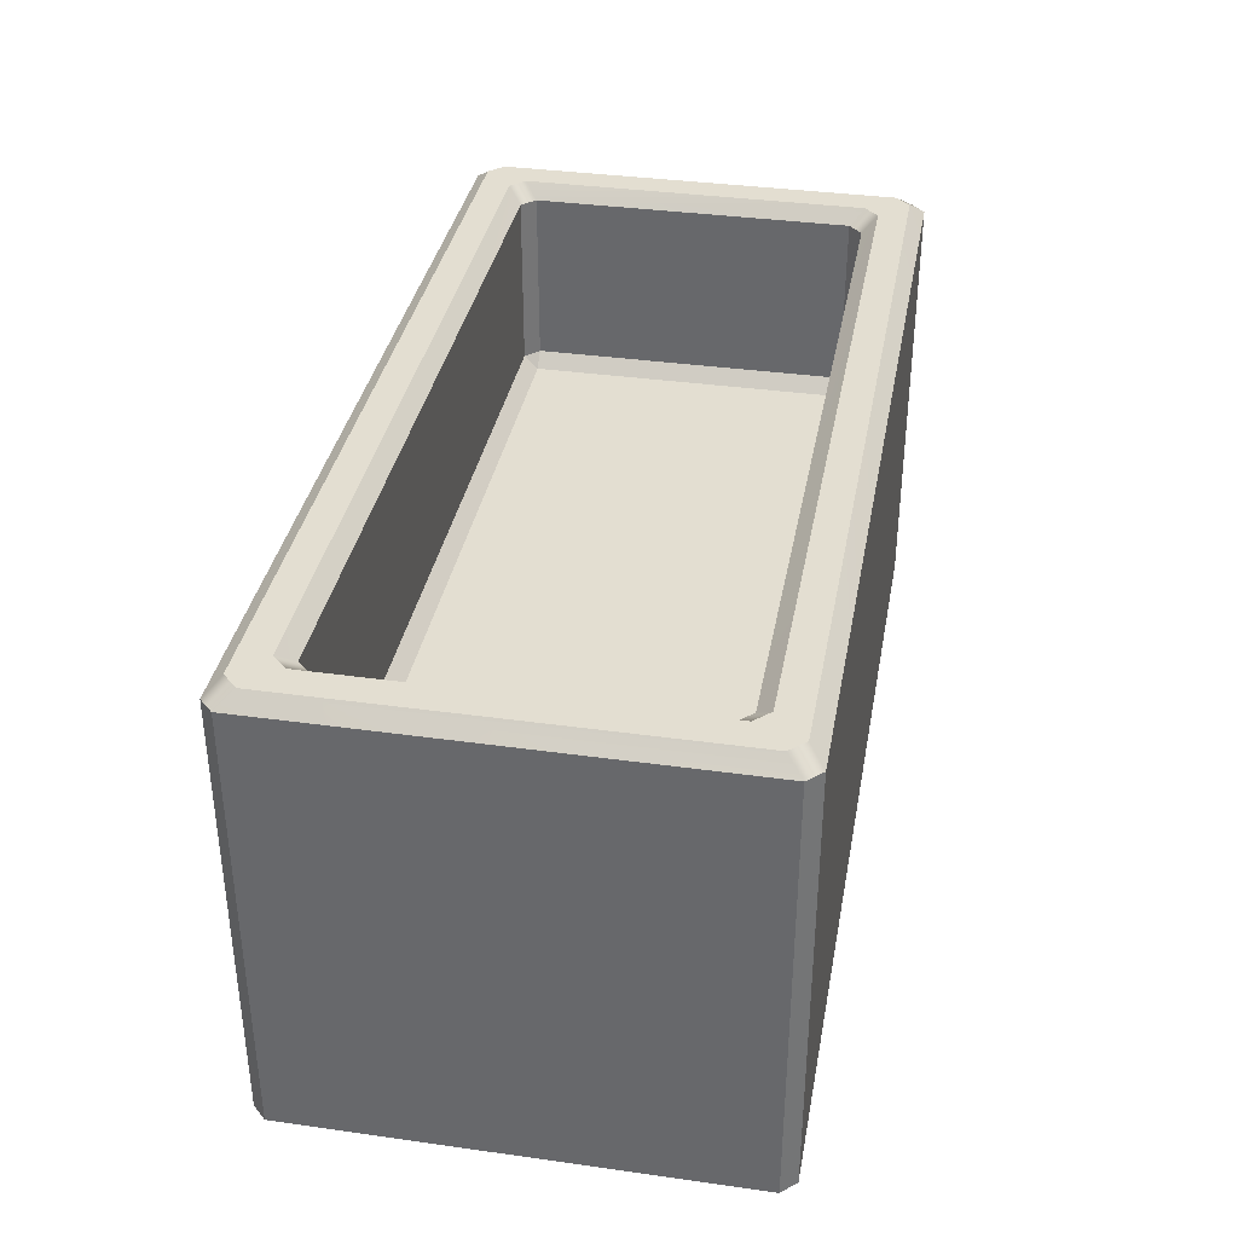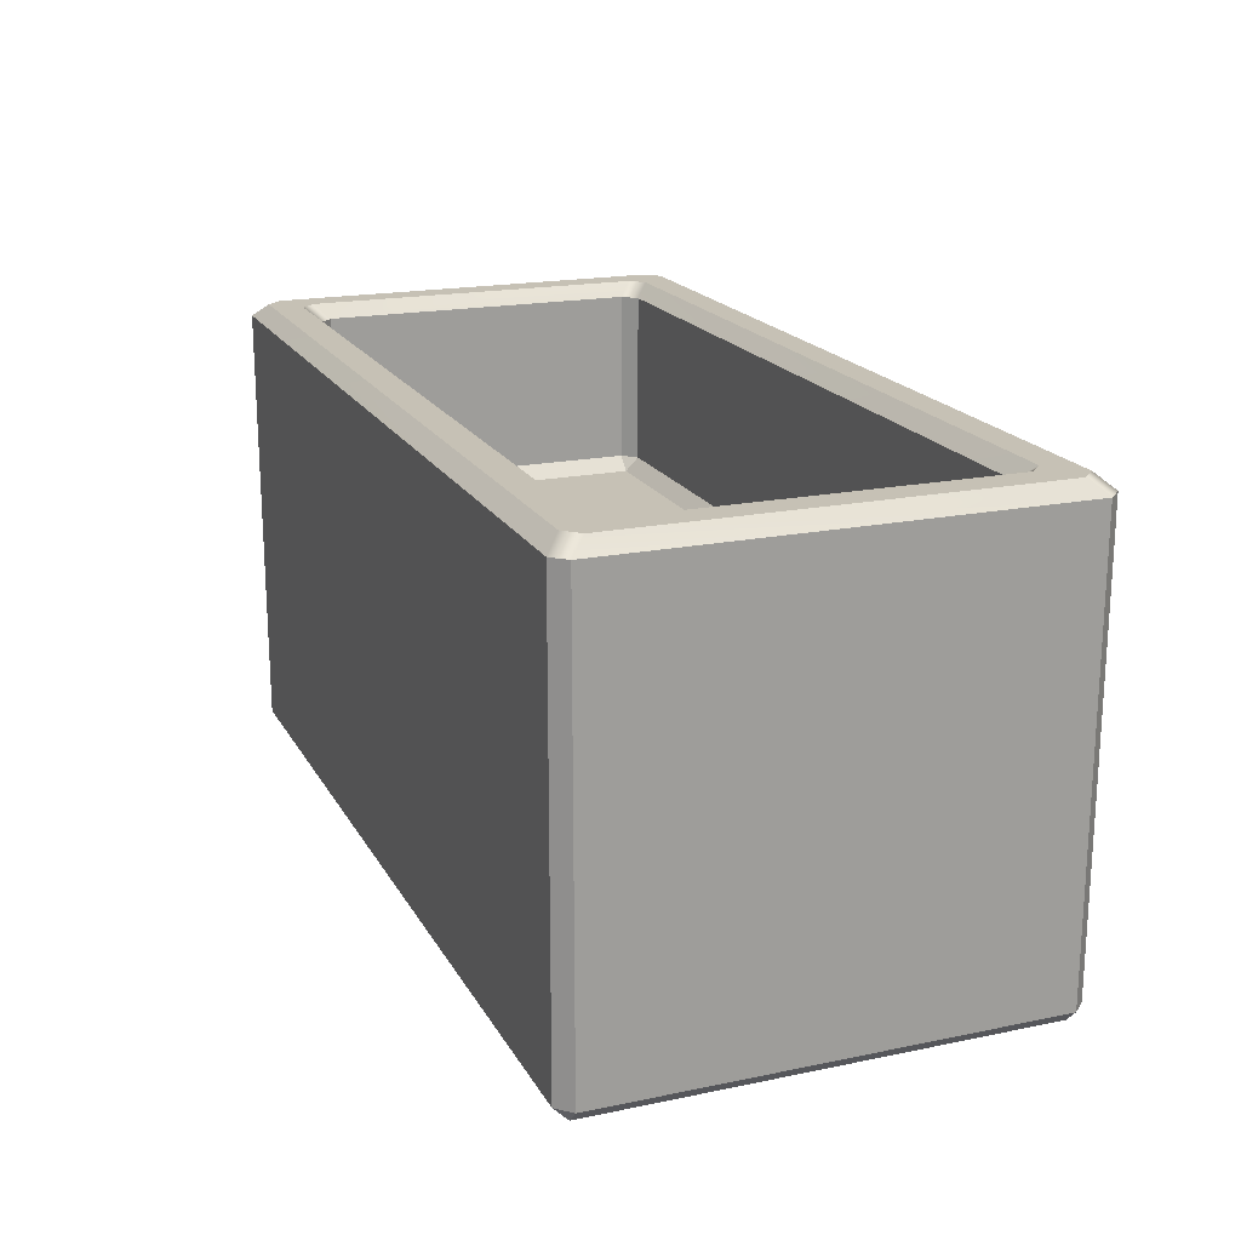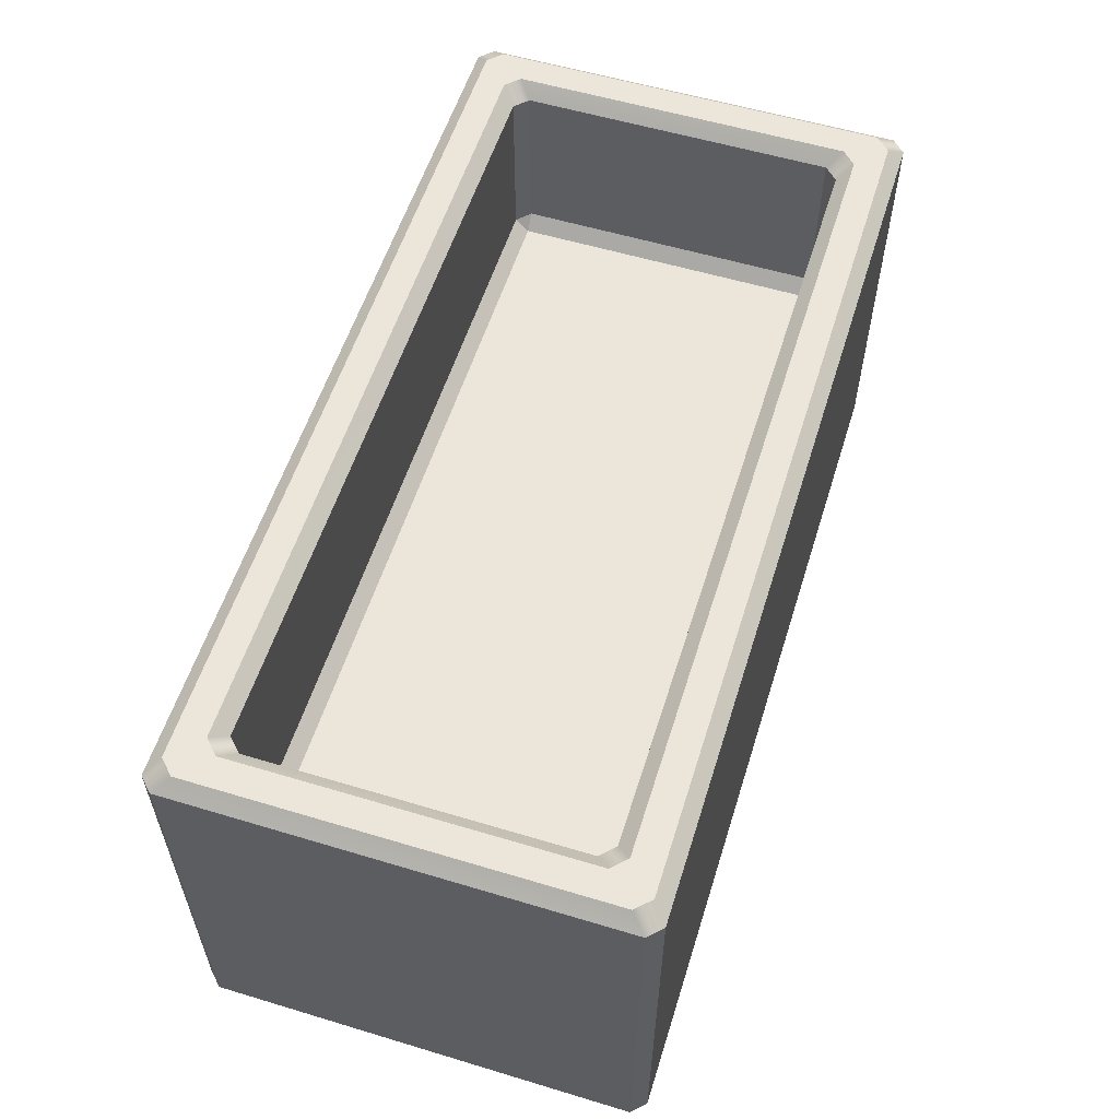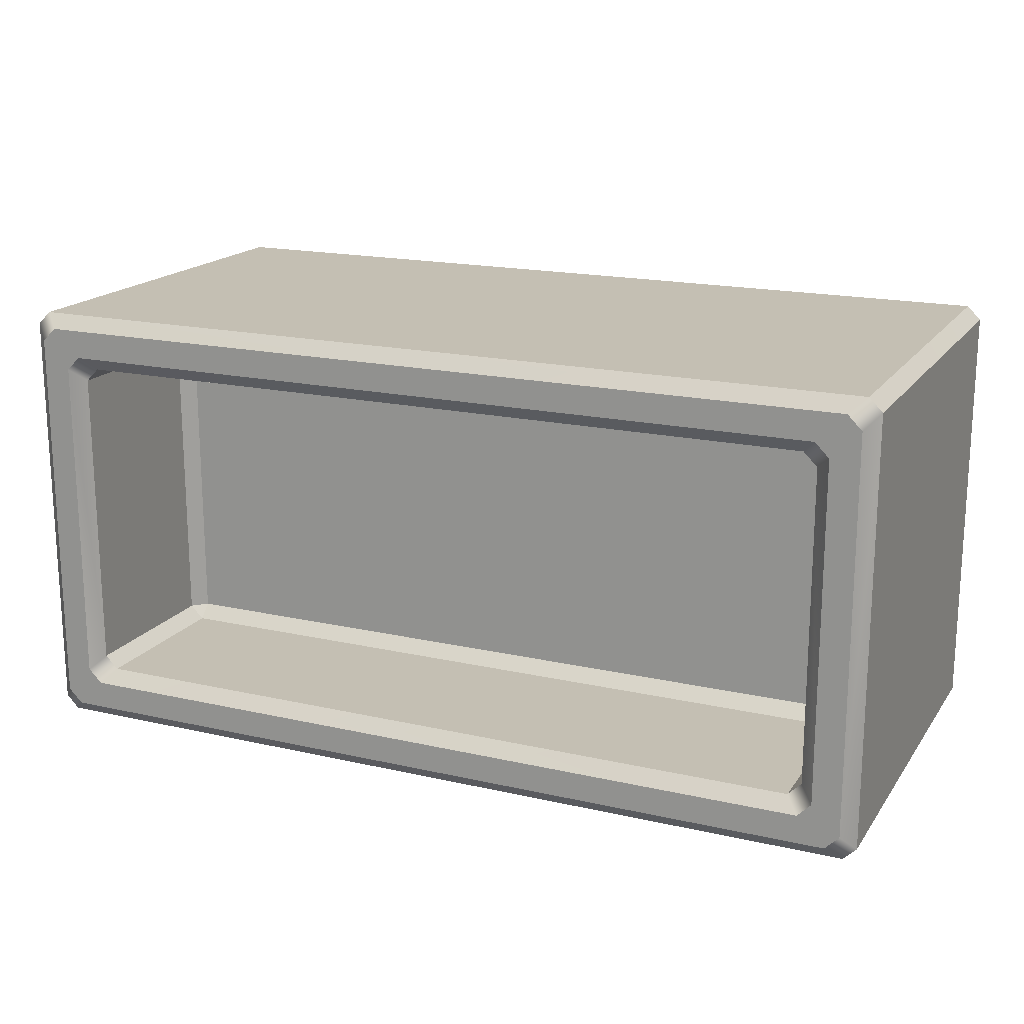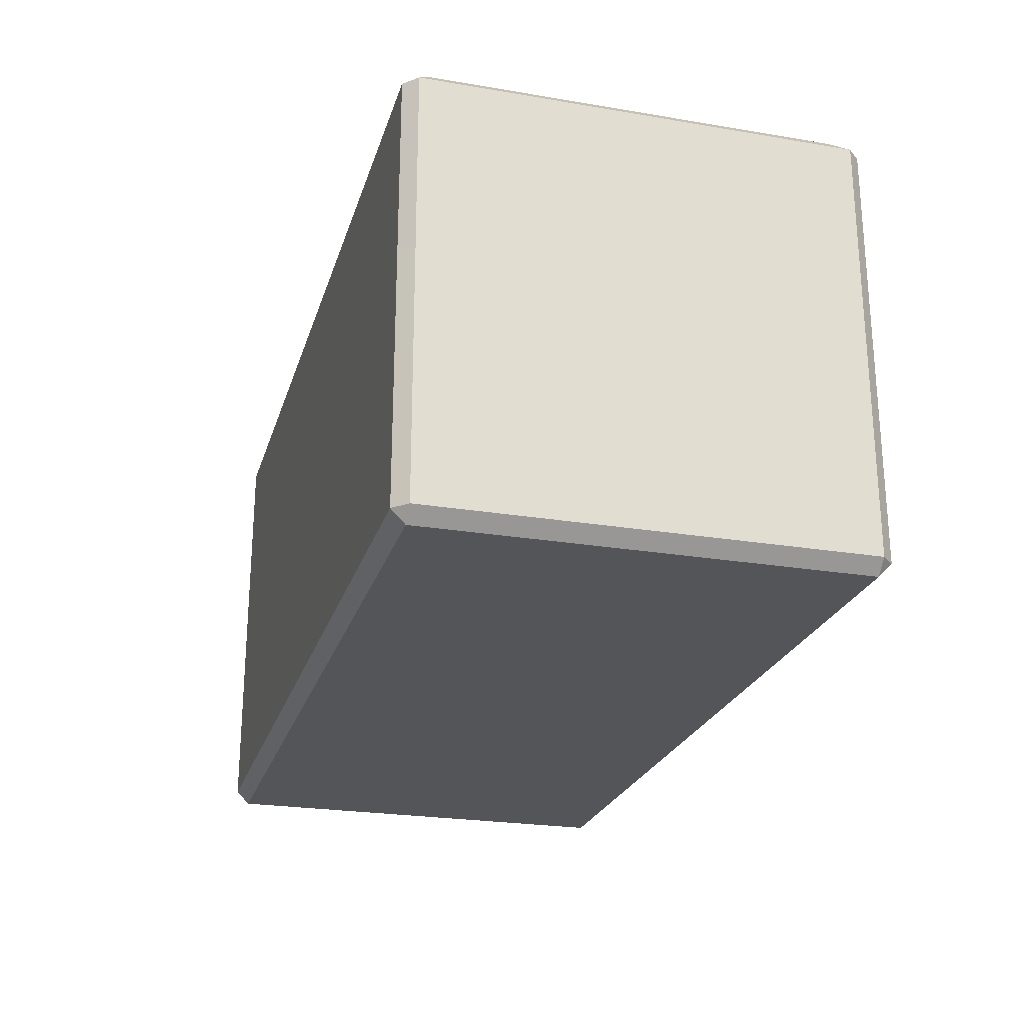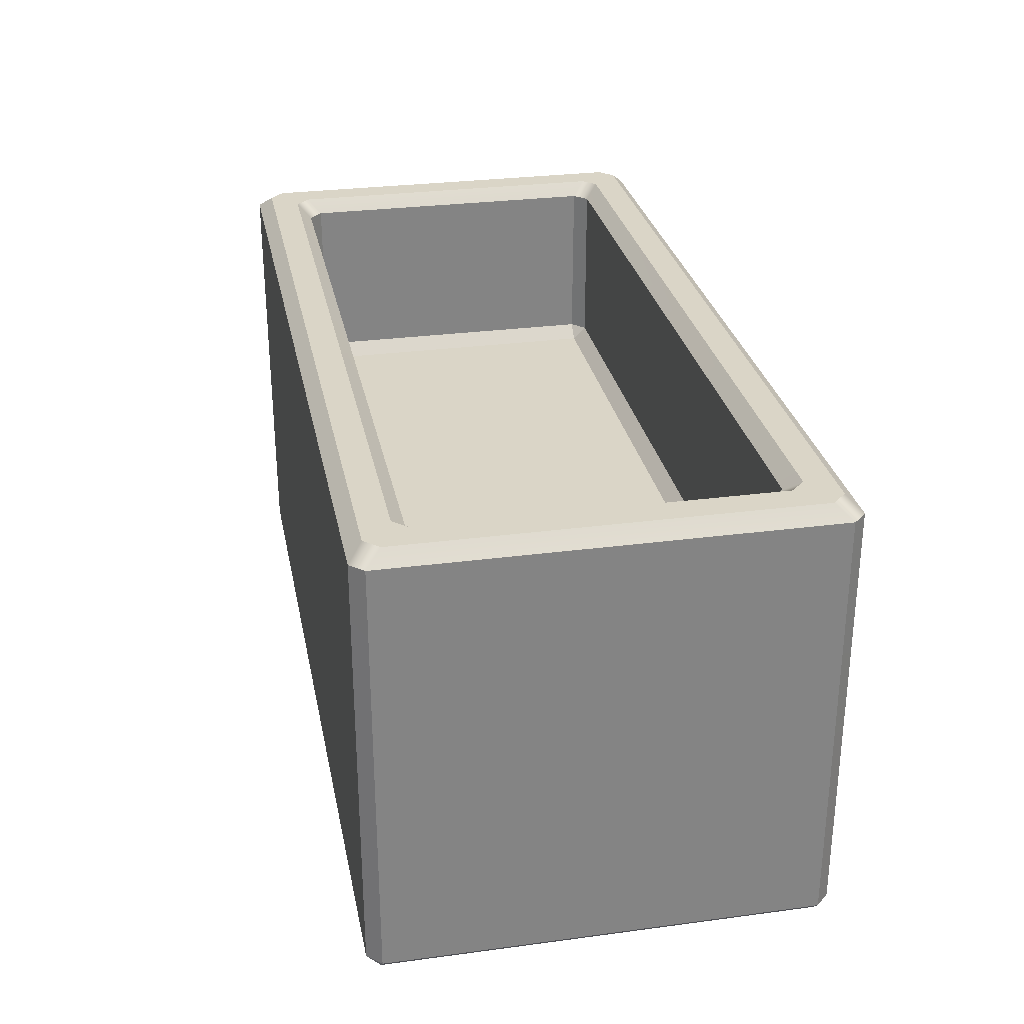
<metadata>
{"format":"obj","ext":"obj","renderer":"f3d","projection":"perspective","resolution":1024,"background":"white","views":[{"elev":36.0,"azim":100.4,"up":"+Y"},{"elev":18.8,"azim":-111.4,"up":"+Y"},{"elev":57.1,"azim":-72.6,"up":"+Y"},{"elev":17.8,"azim":-155.9,"up":"+Z"},{"elev":-24.1,"azim":-105.5,"up":"+Y"},{"elev":29.0,"azim":78.8,"up":"+Y"}]}
</metadata>
<code>
g default
v -3.88 -2 1.88
v -3.88 -1.88 2
v -4 -1.88 1.88
v 4 -1.88 1.88
v 3.88 -1.88 2
v 3.88 -2 1.88
v -3.875 2 1.75
v -4 1.882 1.882
v -3.884 1.884 2
v -3.75 2 1.875
v 3.75 2 1.875
v 3.882 1.882 2
v 4 1.884 1.884
v 3.875 2 1.75
v -3.75 2 -1.875
v -3.882 1.882 -2
v -4 1.884 -1.884
v -3.875 2 -1.75
v 3.875 2 -1.75
v 4 1.882 -1.882
v 3.884 1.884 -2
v 3.75 2 -1.875
v -4 -1.88 -1.88
v -3.88 -1.88 -2
v -3.88 -2 -1.88
v 3.88 -2 -1.88
v 3.88 -1.88 -2
v 4 -1.88 -1.88
v -3.5 1.882 1.382
v -3.623 2 1.5
v -3.5 2 1.623
v -3.382 1.882 1.5
v 3.382 1.882 1.5
v 3.5 2 1.623
v 3.623 2 1.5
v 3.5 1.882 1.382
v 3.5 1.882 -1.382
v 3.623 2 -1.5
v 3.5 2 -1.623
v 3.382 1.882 -1.5
v -3.382 1.882 -1.5
v -3.5 2 -1.623
v -3.623 2 -1.5
v -3.5 1.882 -1.382
v -3.5 0.3668 1.38
v -3.38 0.3668 1.5
v -3.38 0.2463 1.38
v 3.38 0.2463 1.38
v 3.38 0.3668 1.5
v 3.5 0.3668 1.38
v 3.38 0.2463 -1.38
v 3.5 0.3668 -1.38
v 3.38 0.3668 -1.5
v -3.38 0.2463 -1.38
v -3.38 0.3668 -1.5
v -3.5 0.3668 -1.38
g pCube1
f 1 3 25
f 25 3 23
f 2 1 5
f 5 1 6
f 3 2 8
f 8 2 9
f 4 6 28
f 28 6 26
f 5 4 12
f 12 4 13
f 10 31 7
f 7 31 30
f 7 18 8
f 8 18 17
f 10 9 11
f 11 9 12
f 11 14 34
f 34 14 35
f 13 20 14
f 14 20 19
f 15 18 42
f 42 18 43
f 16 15 21
f 21 15 22
f 17 16 23
f 23 16 24
f 22 39 19
f 19 39 38
f 21 20 27
f 27 20 28
f 25 24 26
f 26 24 27
f 29 32 45
f 45 32 46
f 30 29 43
f 43 29 44
f 32 31 33
f 33 31 34
f 33 36 49
f 49 36 50
f 36 35 37
f 37 35 38
f 37 40 52
f 52 40 53
f 40 39 41
f 41 39 42
f 41 44 55
f 55 44 56
f 45 47 56
f 56 47 54
f 47 46 48
f 48 46 49
f 48 50 51
f 51 50 52
f 51 53 54
f 54 53 55
f 2 5 9
f 9 5 12
f 47 48 54
f 54 48 51
f 16 21 24
f 24 21 27
f 25 26 1
f 1 26 6
f 28 20 4
f 4 20 13
f 3 8 23
f 23 8 17
f 10 11 31
f 31 11 34
f 14 19 35
f 35 19 38
f 22 15 39
f 39 15 42
f 18 7 43
f 43 7 30
f 32 33 46
f 46 33 49
f 36 37 50
f 50 37 52
f 40 41 53
f 53 41 55
f 44 29 56
f 56 29 45
f 1 2 3
f 4 5 6
f 7 8 10
f 10 8 9
f 12 13 11
f 11 13 14
f 16 17 15
f 15 17 18
f 19 20 22
f 22 20 21
f 23 24 25
f 26 27 28
f 29 30 32
f 32 30 31
f 34 35 33
f 33 35 36
f 37 38 40
f 40 38 39
f 42 43 41
f 41 43 44
f 45 46 47
f 48 49 50
f 51 52 53
f 54 55 56
g default
v -3.88 -2 1.88
v -3.88 -1.88 2
v -4 -1.88 1.88
v 4 -1.88 1.88
v 3.88 -1.88 2
v 3.88 -2 1.88
v -3.875 2 1.75
v -4 1.882 1.882
v -3.884 1.884 2
v -3.75 2 1.875
v 3.75 2 1.875
v 3.882 1.882 2
v 4 1.884 1.884
v 3.875 2 1.75
v -3.75 2 -1.875
v -3.882 1.882 -2
v -4 1.884 -1.884
v -3.875 2 -1.75
v 3.875 2 -1.75
v 4 1.882 -1.882
v 3.884 1.884 -2
v 3.75 2 -1.875
v -4 -1.88 -1.88
v -3.88 -1.88 -2
v -3.88 -2 -1.88
v 3.88 -2 -1.88
v 3.88 -1.88 -2
v 4 -1.88 -1.88
v -3.5 1.882 1.382
v -3.623 2 1.5
v -3.5 2 1.623
v -3.382 1.882 1.5
v 3.382 1.882 1.5
v 3.5 2 1.623
v 3.623 2 1.5
v 3.5 1.882 1.382
v 3.5 1.882 -1.382
v 3.623 2 -1.5
v 3.5 2 -1.623
v 3.382 1.882 -1.5
v -3.382 1.882 -1.5
v -3.5 2 -1.623
v -3.623 2 -1.5
v -3.5 1.882 -1.382
v -3.5 0.3668 1.38
v -3.38 0.3668 1.5
v -3.38 0.2463 1.38
v 3.38 0.2463 1.38
v 3.38 0.3668 1.5
v 3.5 0.3668 1.38
v 3.38 0.2463 -1.38
v 3.5 0.3668 -1.38
v 3.38 0.3668 -1.5
v -3.38 0.2463 -1.38
v -3.38 0.3668 -1.5
v -3.5 0.3668 -1.38
g pCube1
f 57 59 81
f 81 59 79
f 58 57 61
f 61 57 62
f 59 58 64
f 64 58 65
f 60 62 84
f 84 62 82
f 61 60 68
f 68 60 69
f 66 87 63
f 63 87 86
f 63 74 64
f 64 74 73
f 66 65 67
f 67 65 68
f 67 70 90
f 90 70 91
f 69 76 70
f 70 76 75
f 71 74 98
f 98 74 99
f 72 71 77
f 77 71 78
f 73 72 79
f 79 72 80
f 78 95 75
f 75 95 94
f 77 76 83
f 83 76 84
f 81 80 82
f 82 80 83
f 85 88 101
f 101 88 102
f 86 85 99
f 99 85 100
f 88 87 89
f 89 87 90
f 89 92 105
f 105 92 106
f 92 91 93
f 93 91 94
f 93 96 108
f 108 96 109
f 96 95 97
f 97 95 98
f 97 100 111
f 111 100 112
f 101 103 112
f 112 103 110
f 103 102 104
f 104 102 105
f 104 106 107
f 107 106 108
f 107 109 110
f 110 109 111
f 58 61 65
f 65 61 68
f 103 104 110
f 110 104 107
f 72 77 80
f 80 77 83
f 81 82 57
f 57 82 62
f 84 76 60
f 60 76 69
f 59 64 79
f 79 64 73
f 66 67 87
f 87 67 90
f 70 75 91
f 91 75 94
f 78 71 95
f 95 71 98
f 74 63 99
f 99 63 86
f 88 89 102
f 102 89 105
f 92 93 106
f 106 93 108
f 96 97 109
f 109 97 111
f 100 85 112
f 112 85 101
f 57 58 59
f 60 61 62
f 63 64 66
f 66 64 65
f 68 69 67
f 67 69 70
f 72 73 71
f 71 73 74
f 75 76 78
f 78 76 77
f 79 80 81
f 82 83 84
f 85 86 88
f 88 86 87
f 90 91 89
f 89 91 92
f 93 94 96
f 96 94 95
f 98 99 97
f 97 99 100
f 101 102 103
f 104 105 106
f 107 108 109
f 110 111 112

</code>
